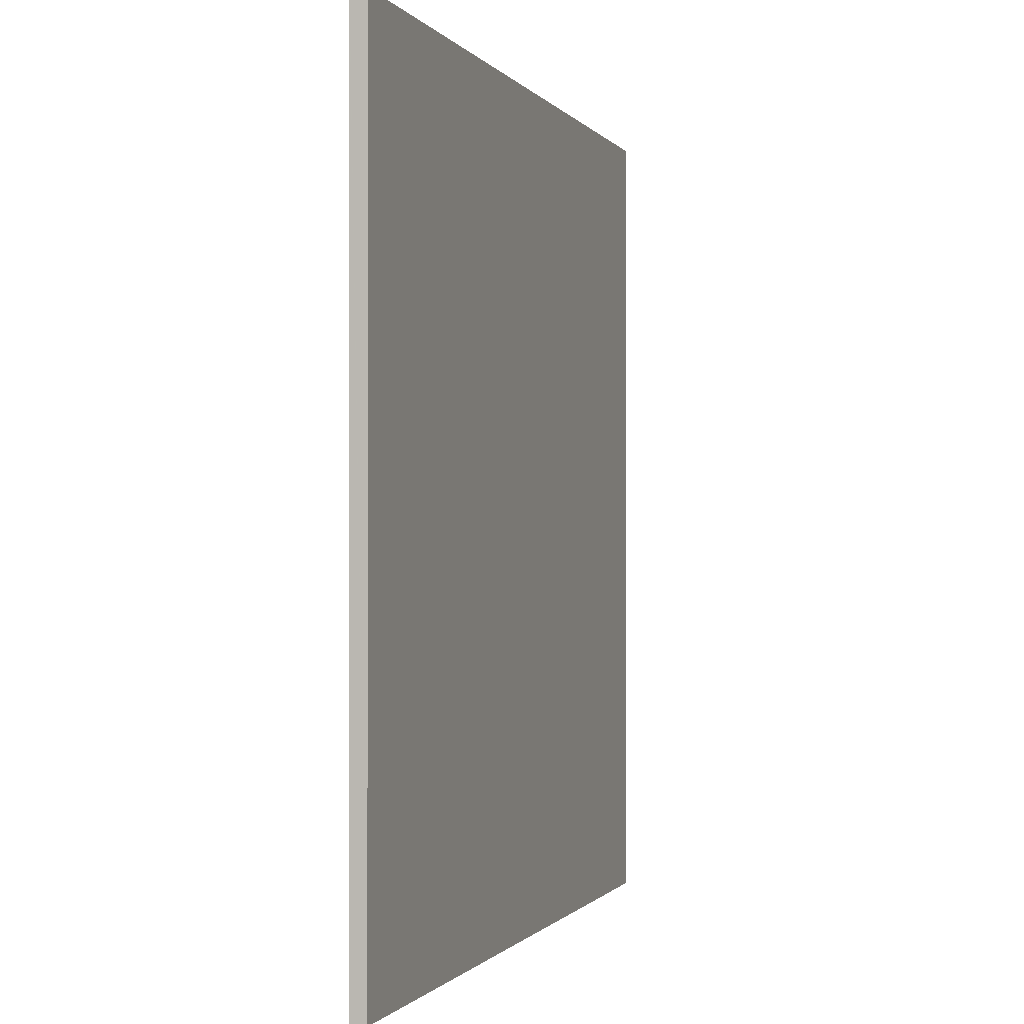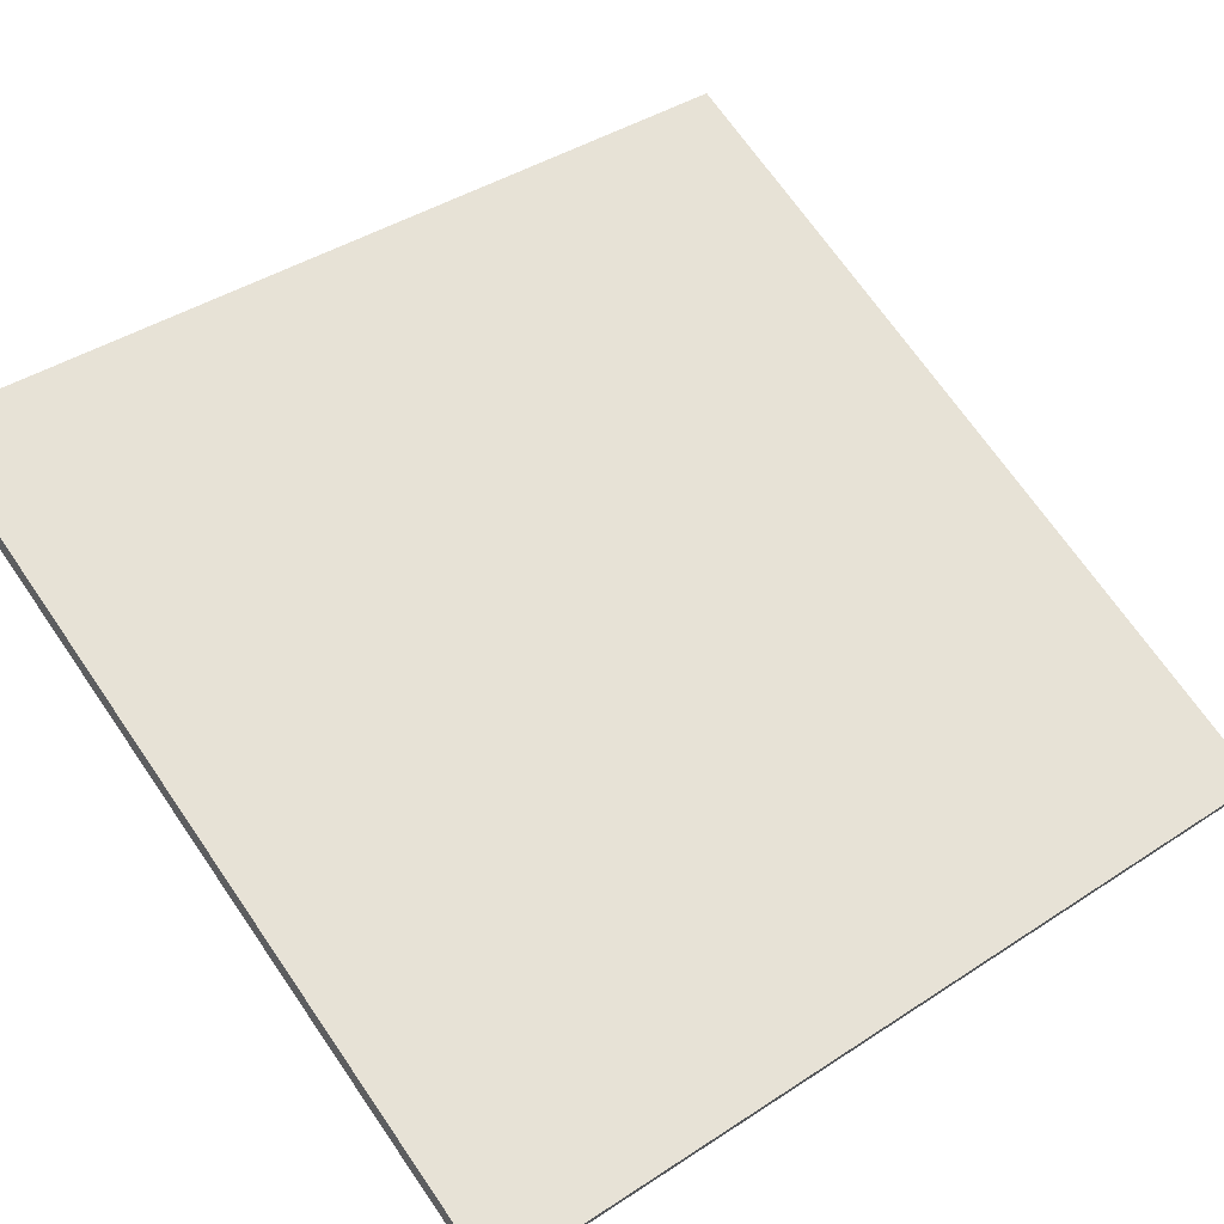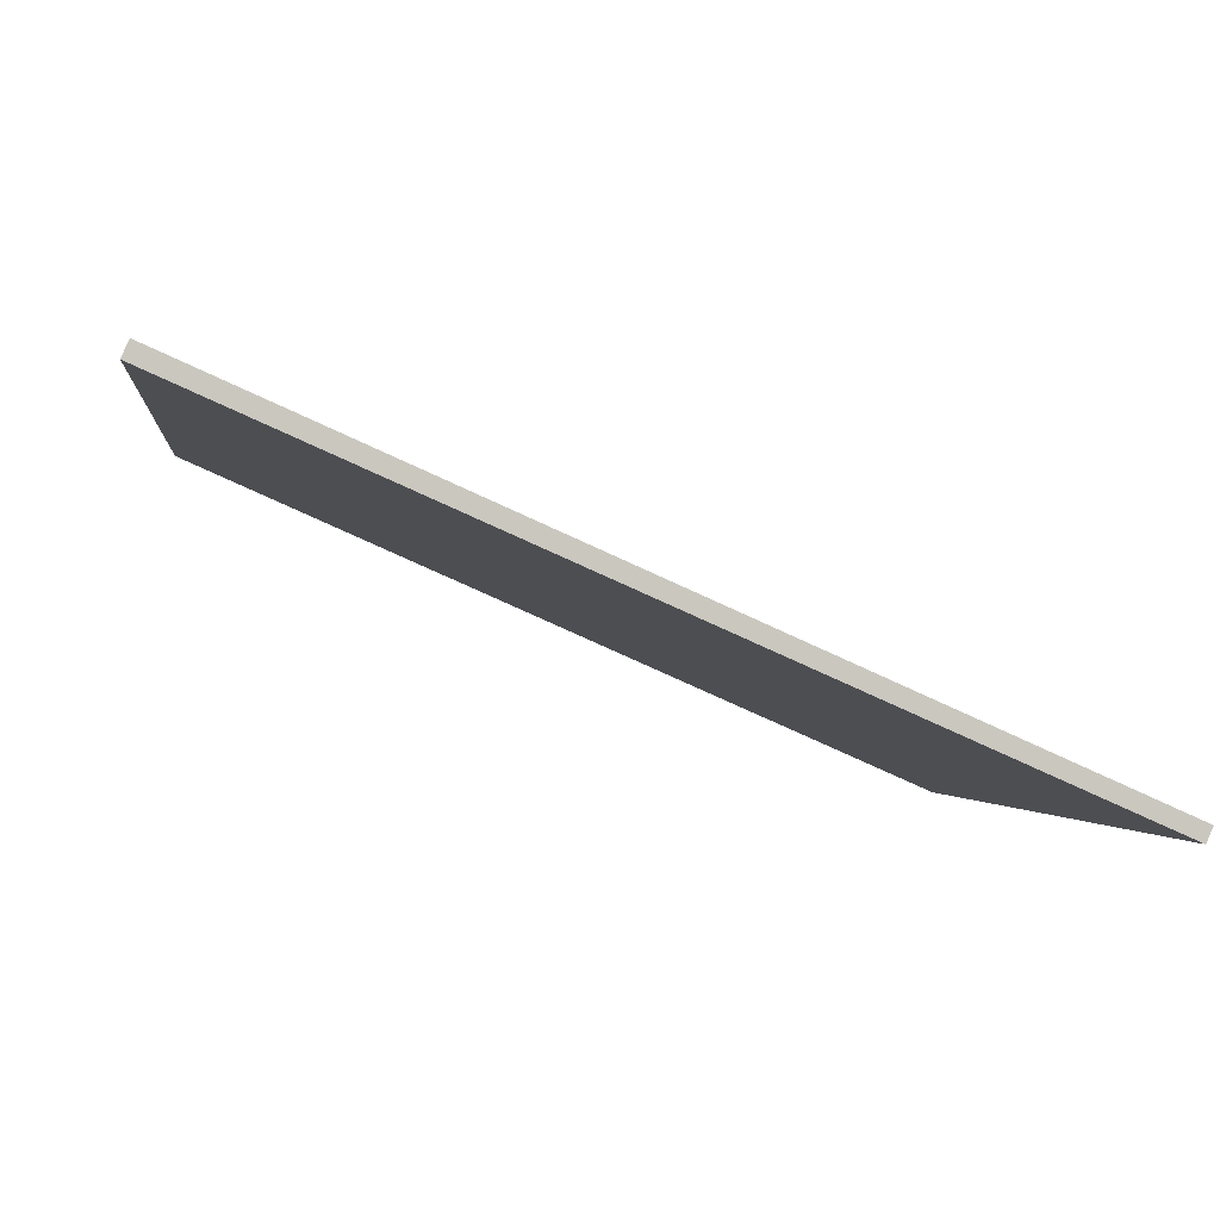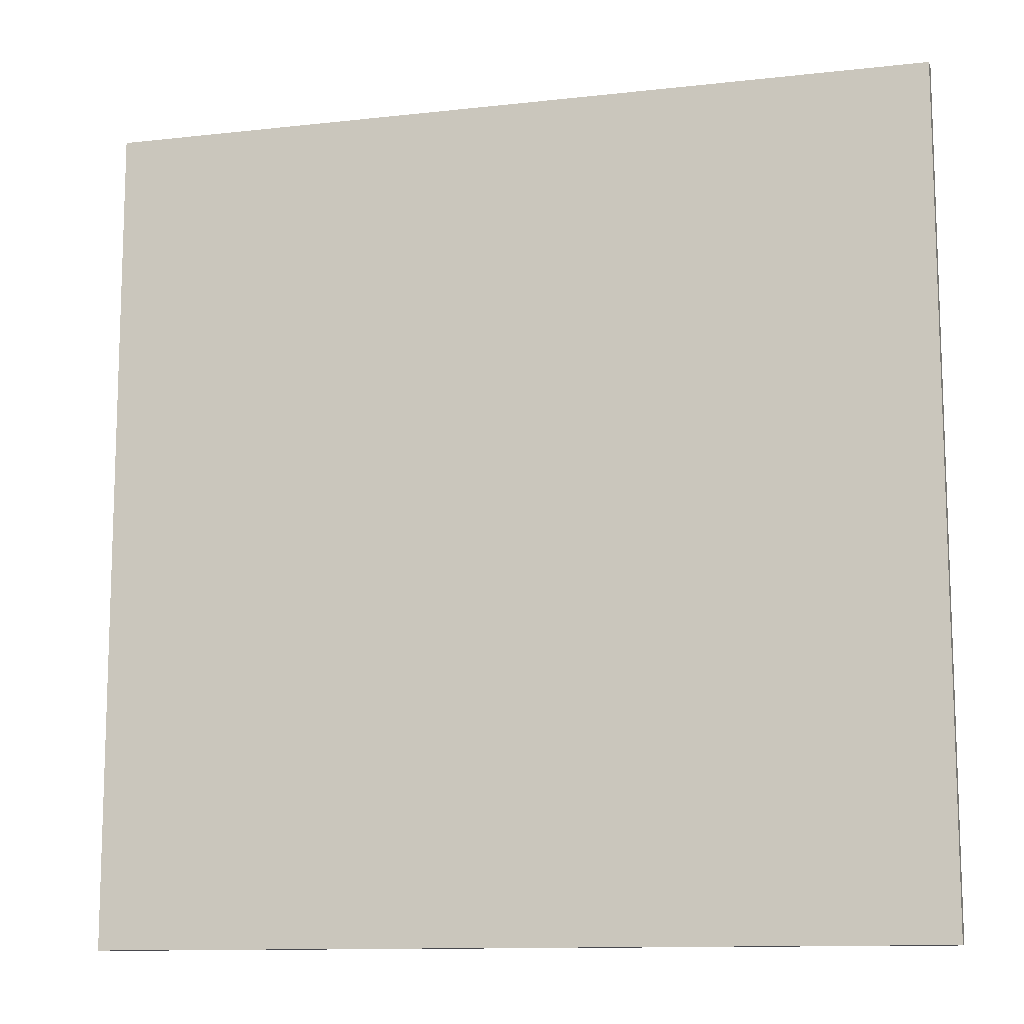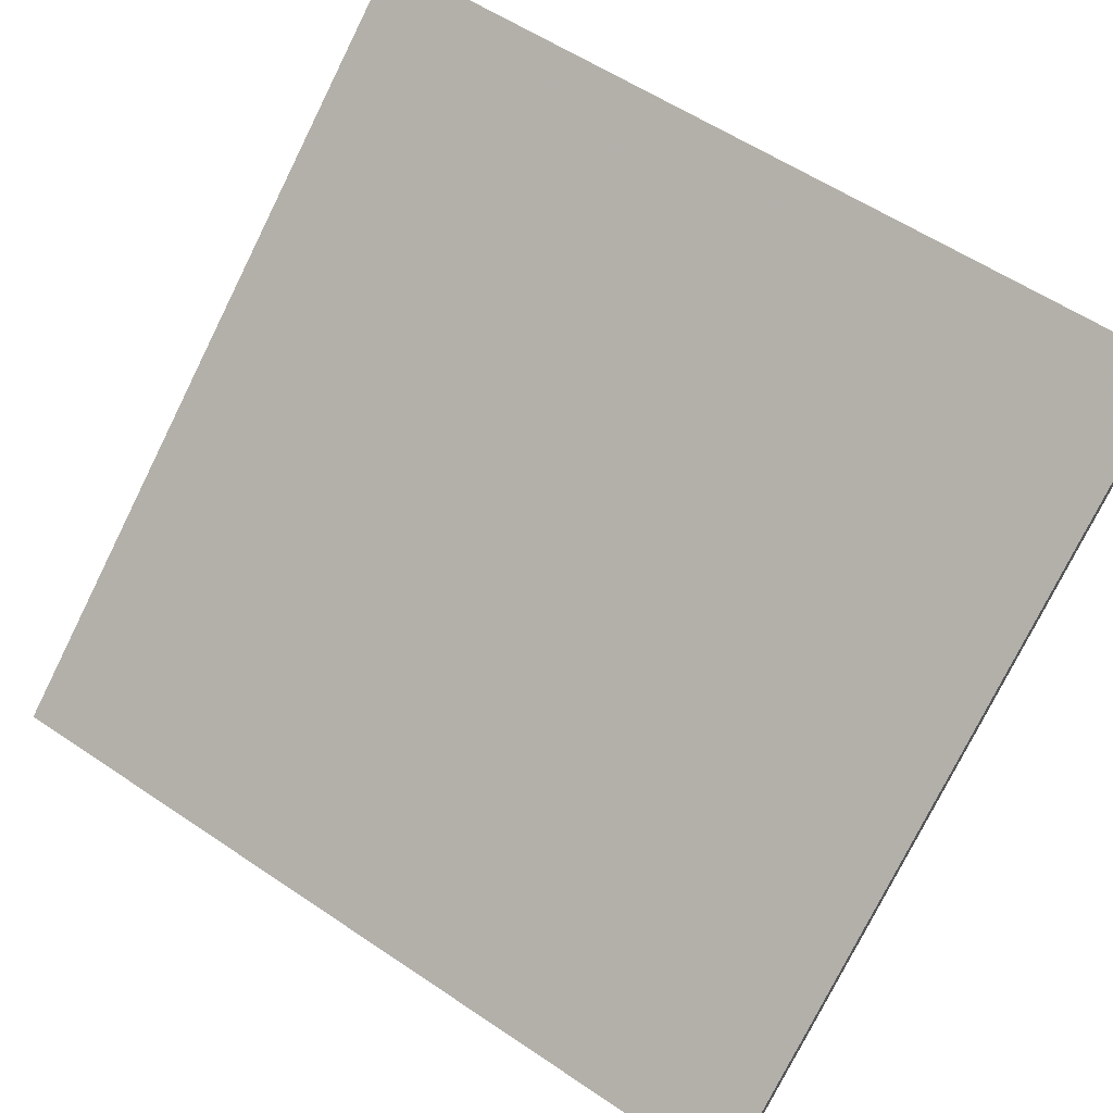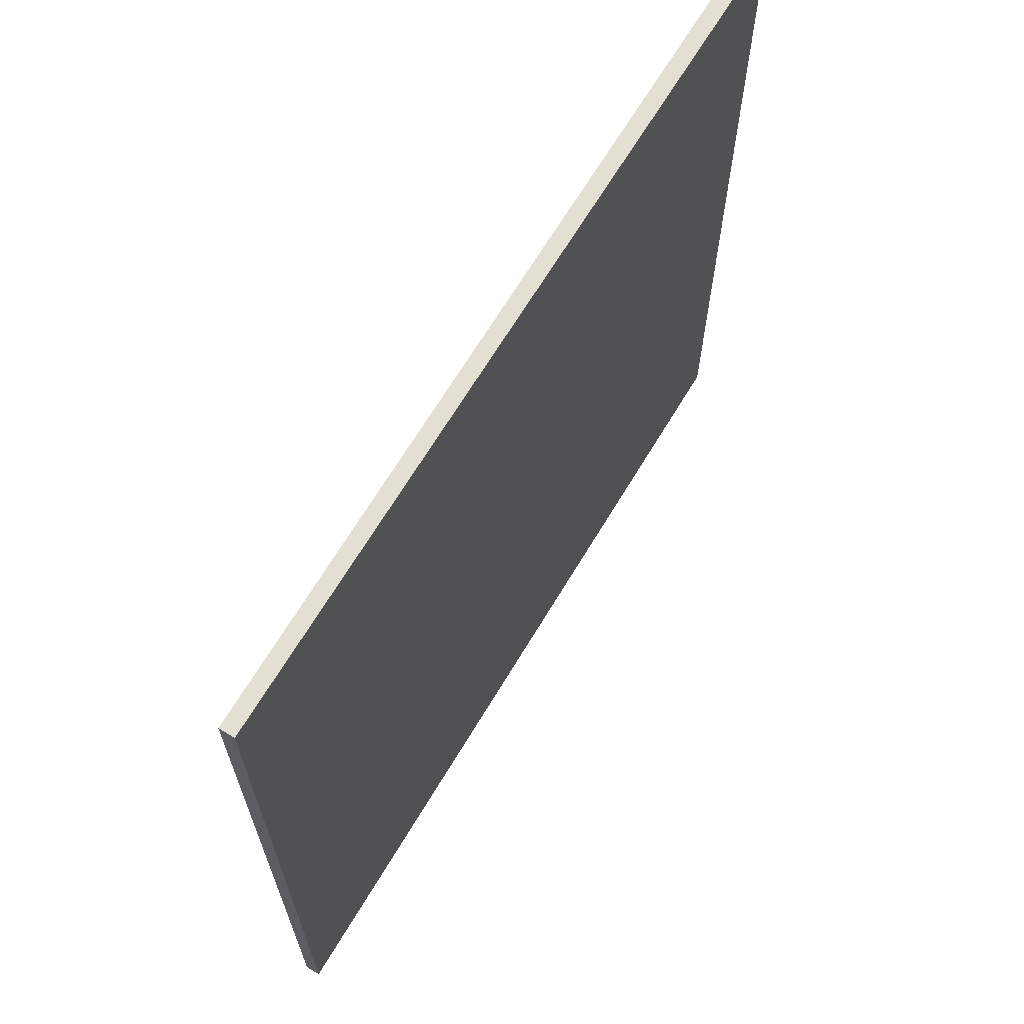
<metadata>
{"format":"obj","ext":"obj","renderer":"f3d","projection":"perspective","resolution":1024,"background":"white","views":[{"elev":-0.7,"azim":131.0,"up":"+Z"},{"elev":41.2,"azim":-128.5,"up":"+Y"},{"elev":-1.3,"azim":173.4,"up":"+Y"},{"elev":-11.8,"azim":38.9,"up":"+Z"},{"elev":-77.6,"azim":153.5,"up":"+Y"},{"elev":66.9,"azim":-35.3,"up":"+Z"}]}
</metadata>
<code>
v 32.71 69.36 -3.981
v 32.71 69.36 3.981
v 32.77 69.23 -3.981
v 32.77 69.23 3.981
v 39.99 72.58 -3.981
v 39.99 72.58 3.981
v 40.05 72.44 -3.981
v 40.05 72.44 3.981
f 1 3 4
f 4 2 1
f 5 6 8
f 8 7 5
f 1 2 6
f 6 5 1
f 3 7 8
f 8 4 3
f 1 5 7
f 7 3 1
f 2 4 8
f 8 6 2

</code>
